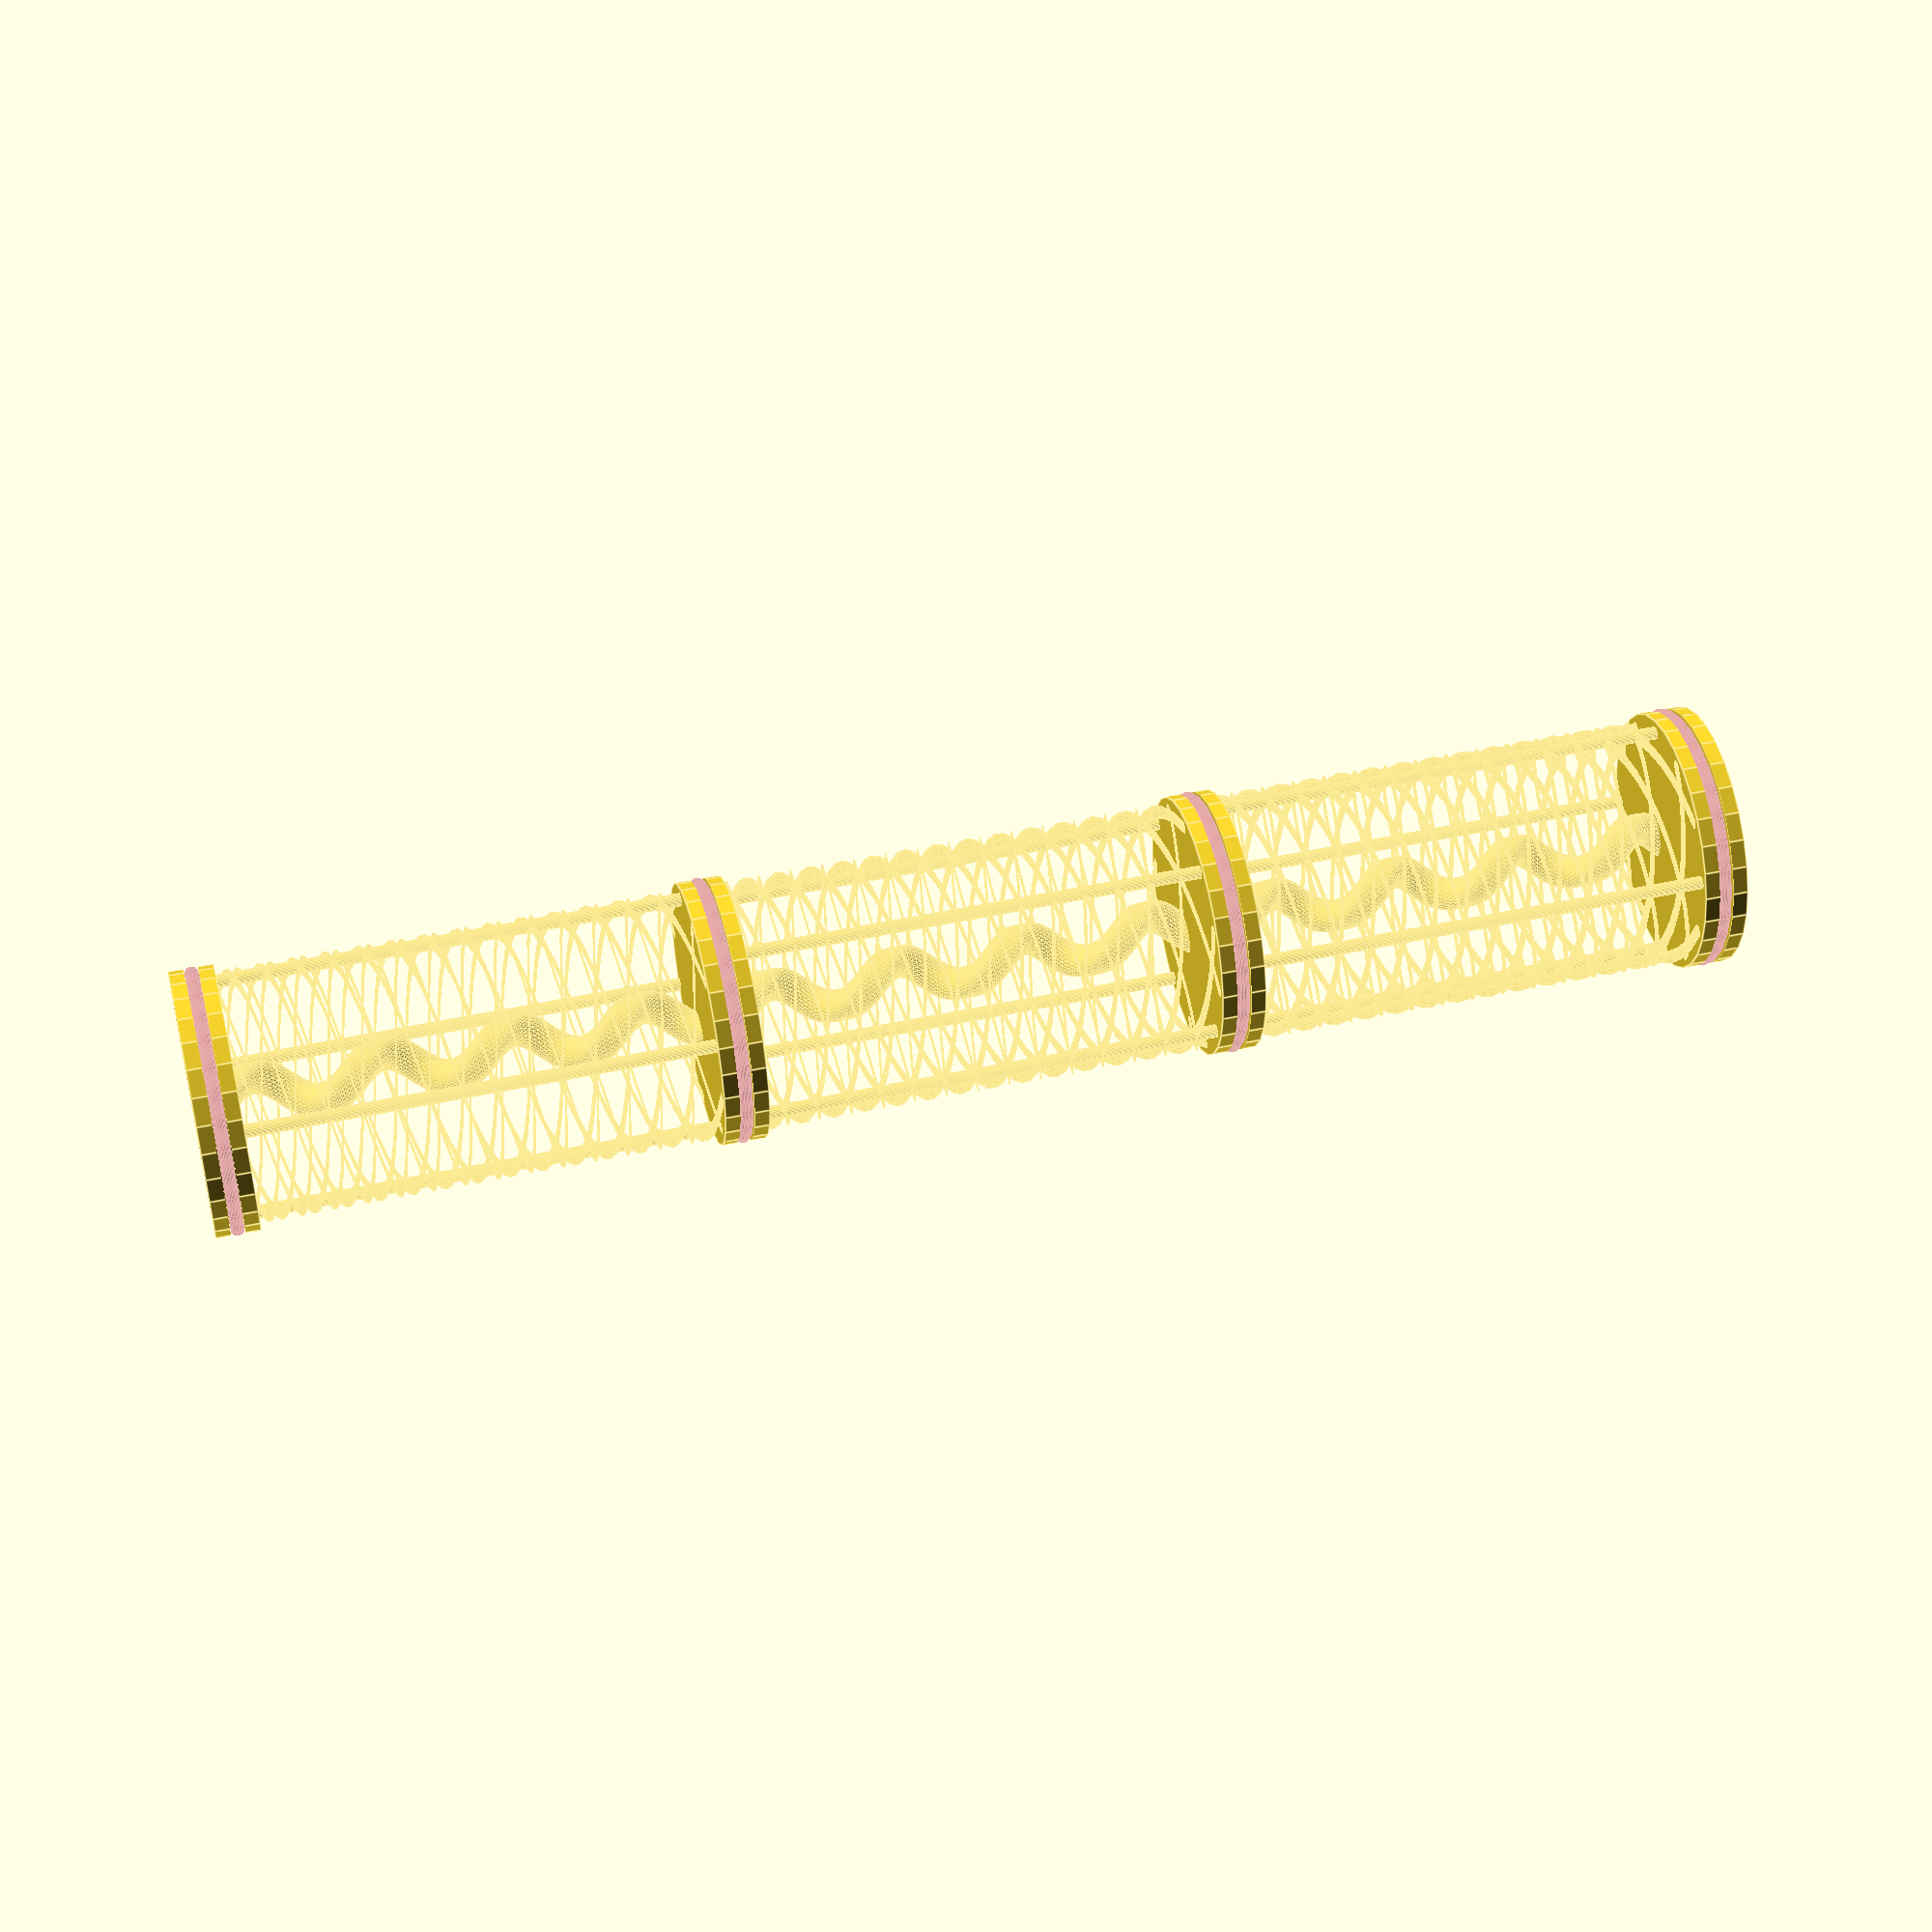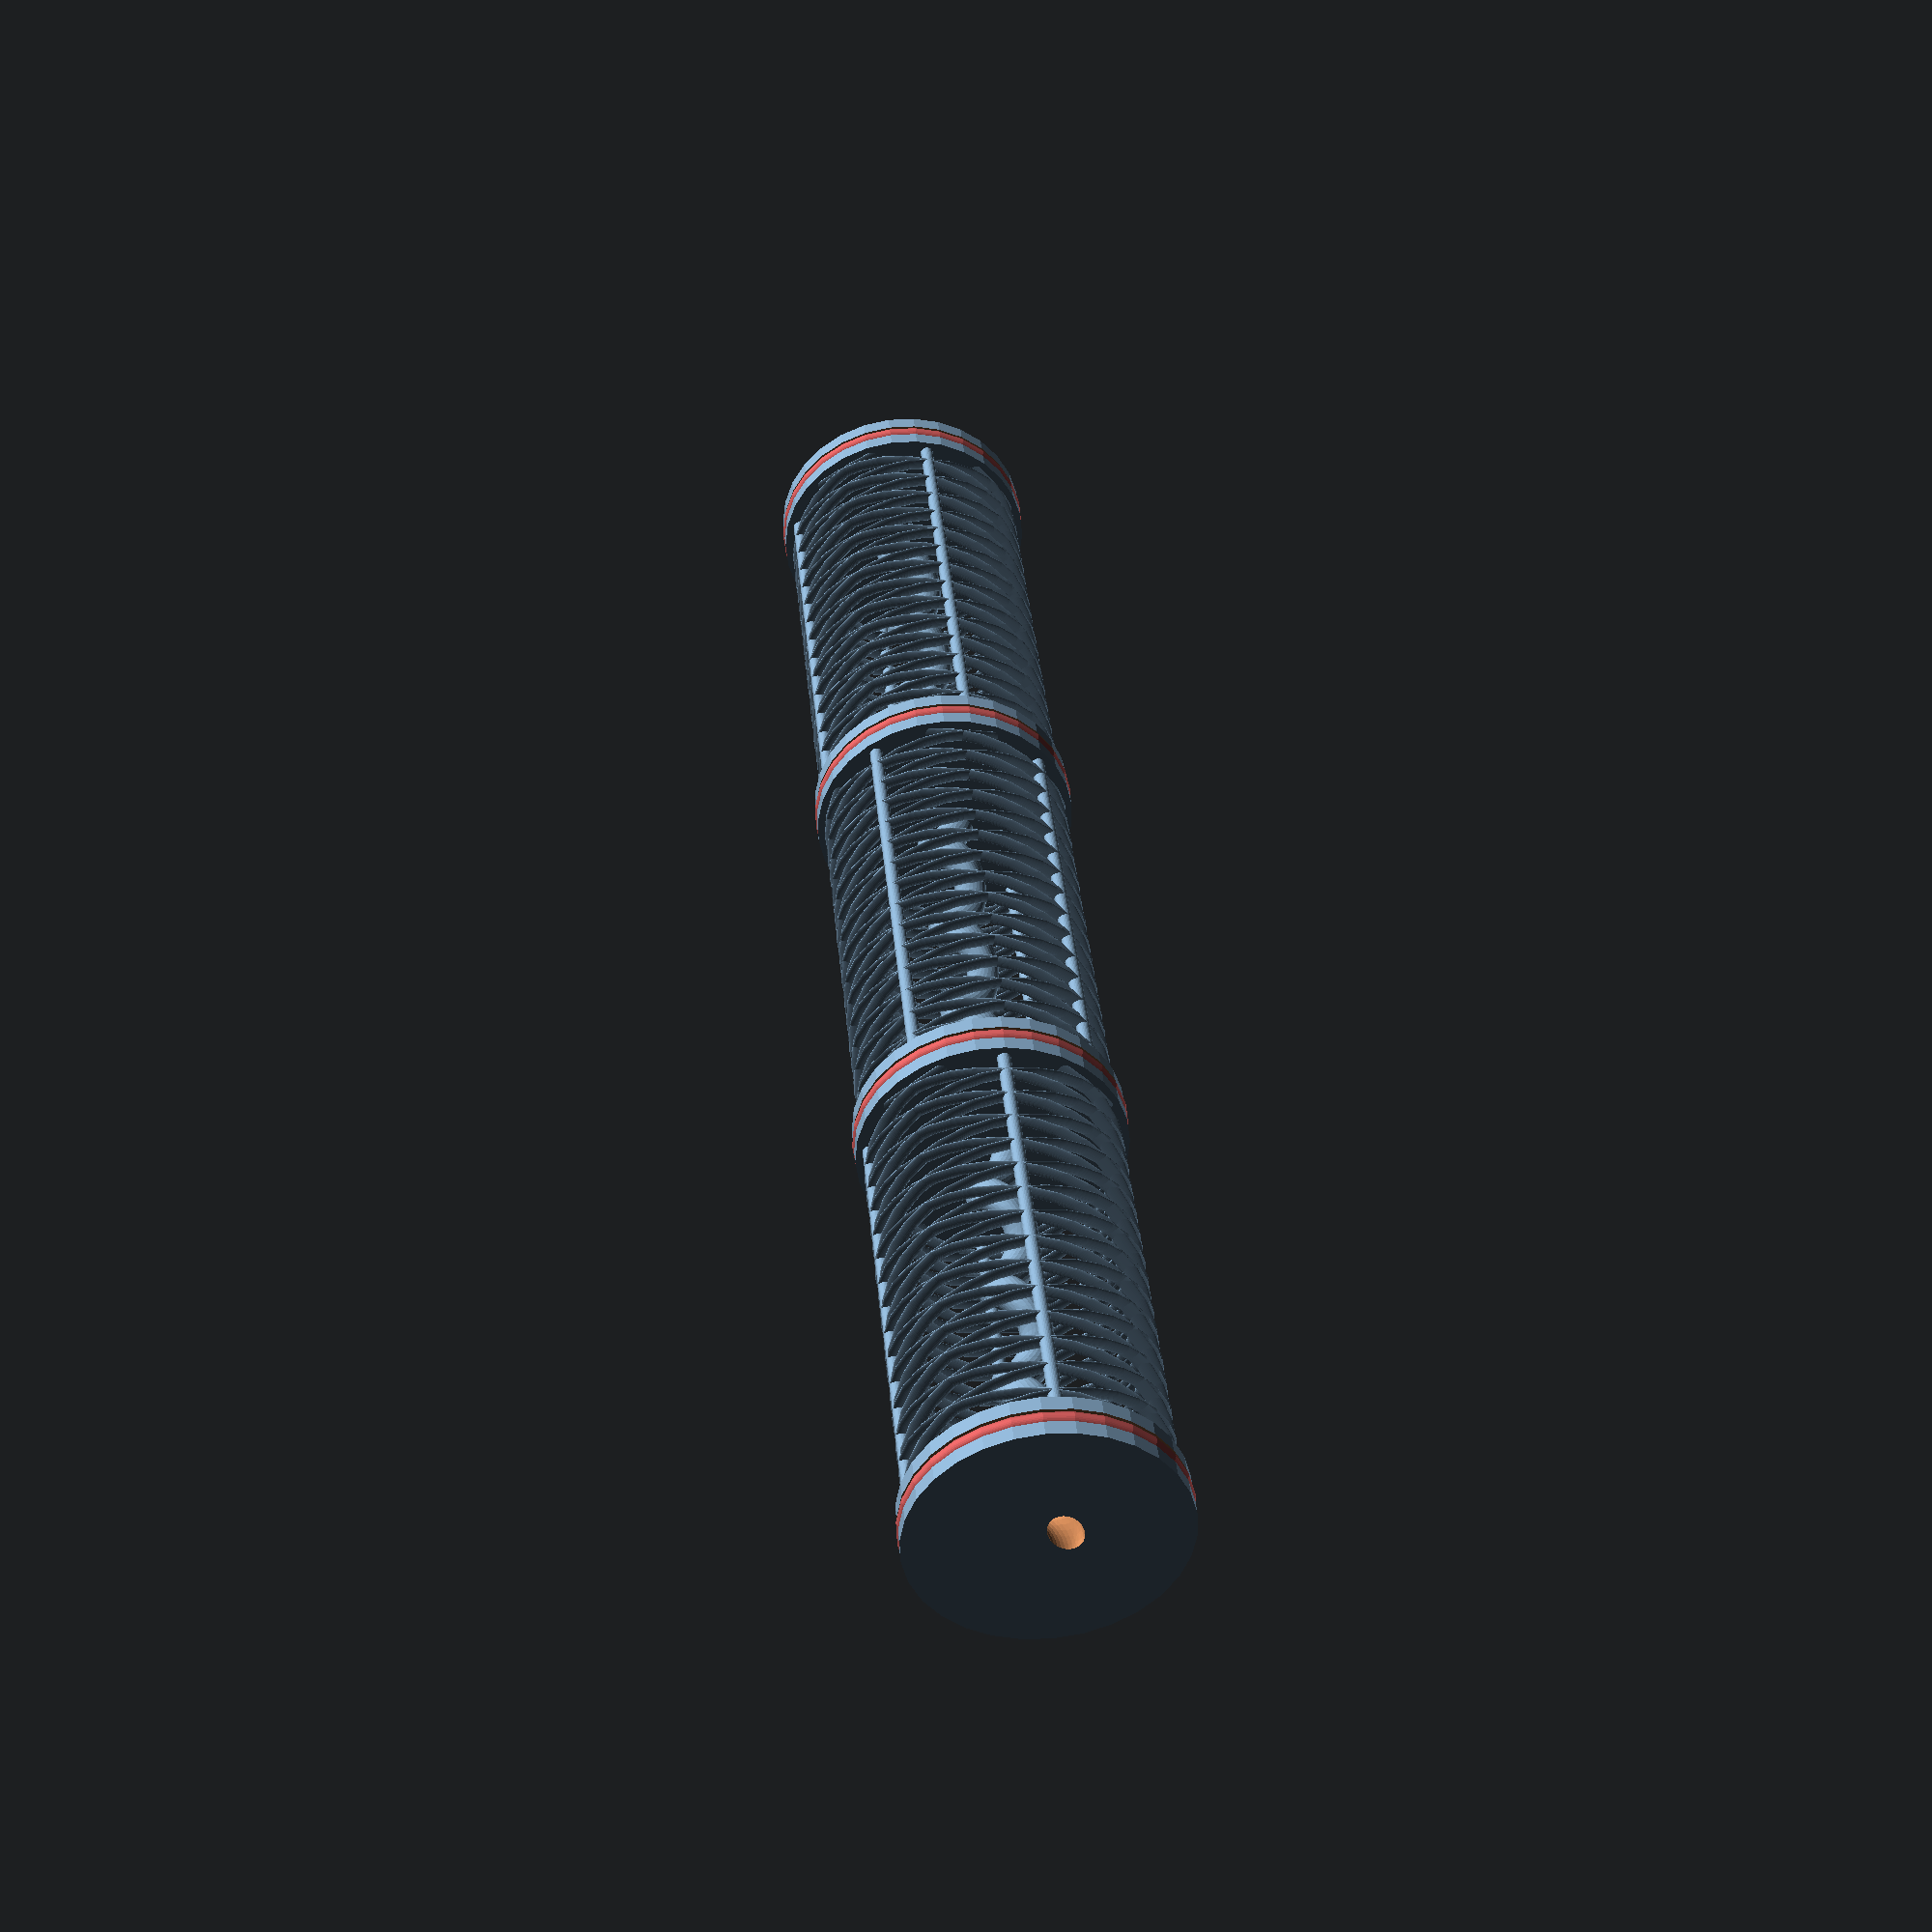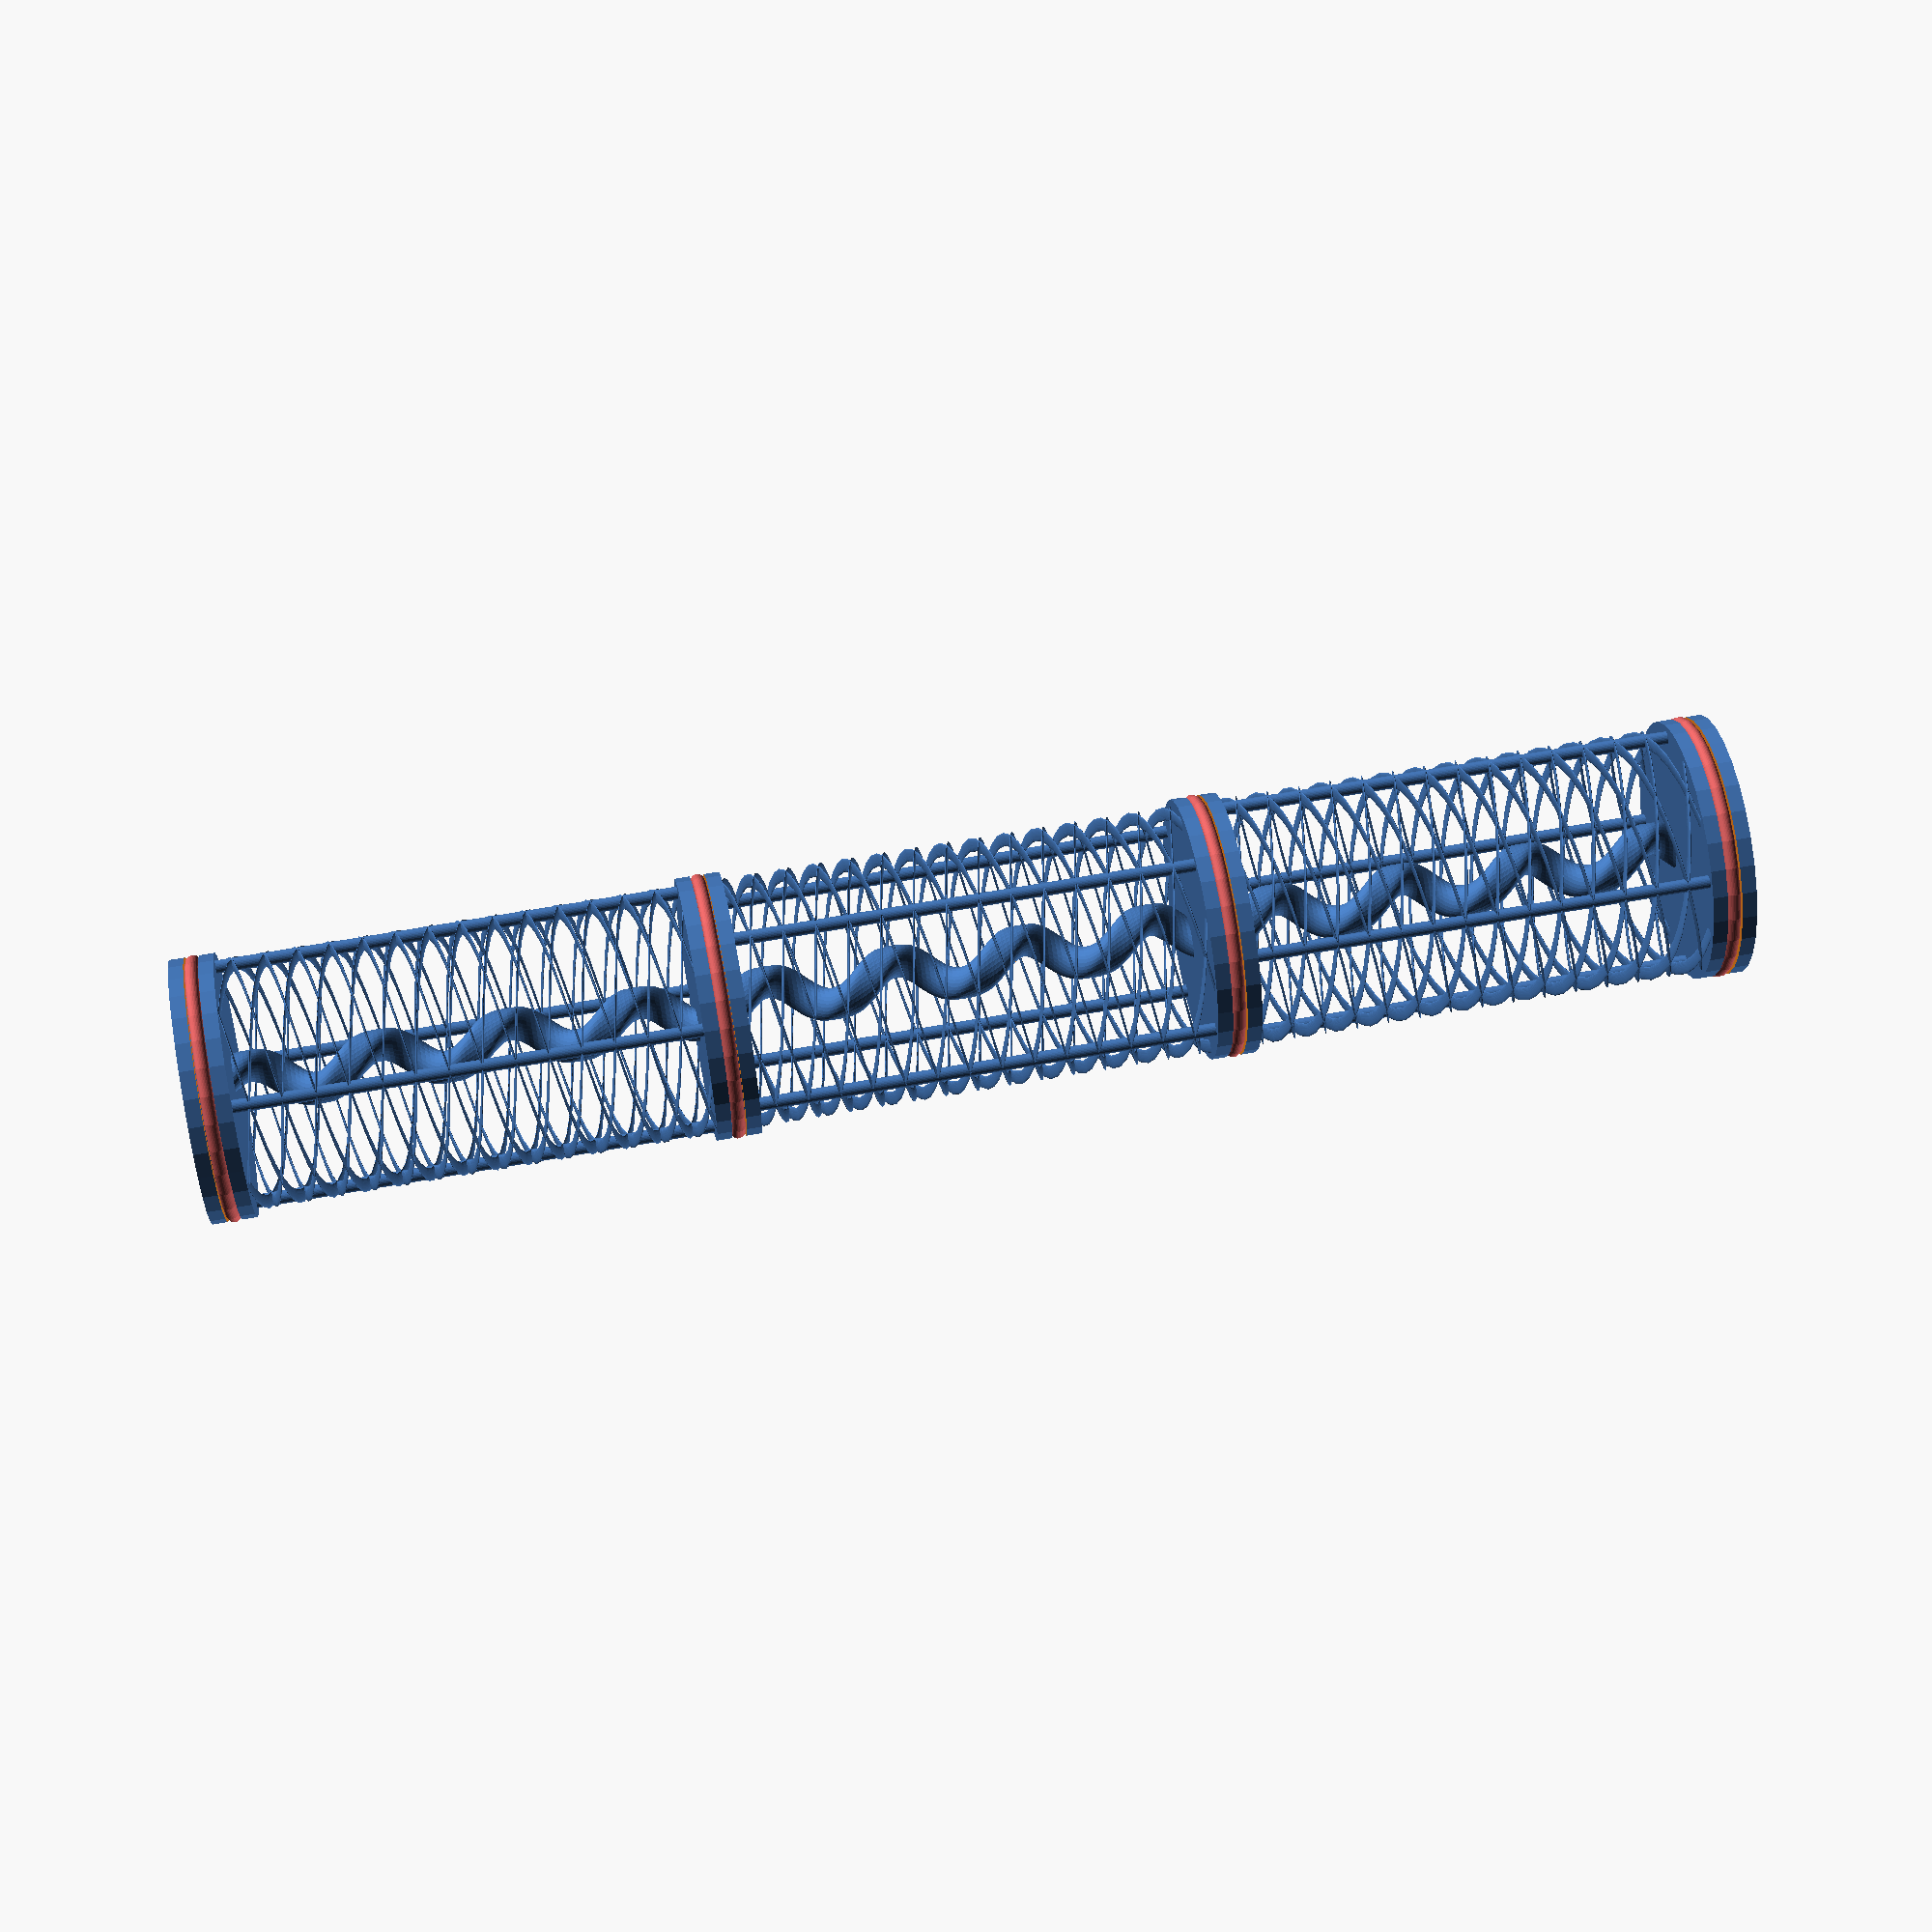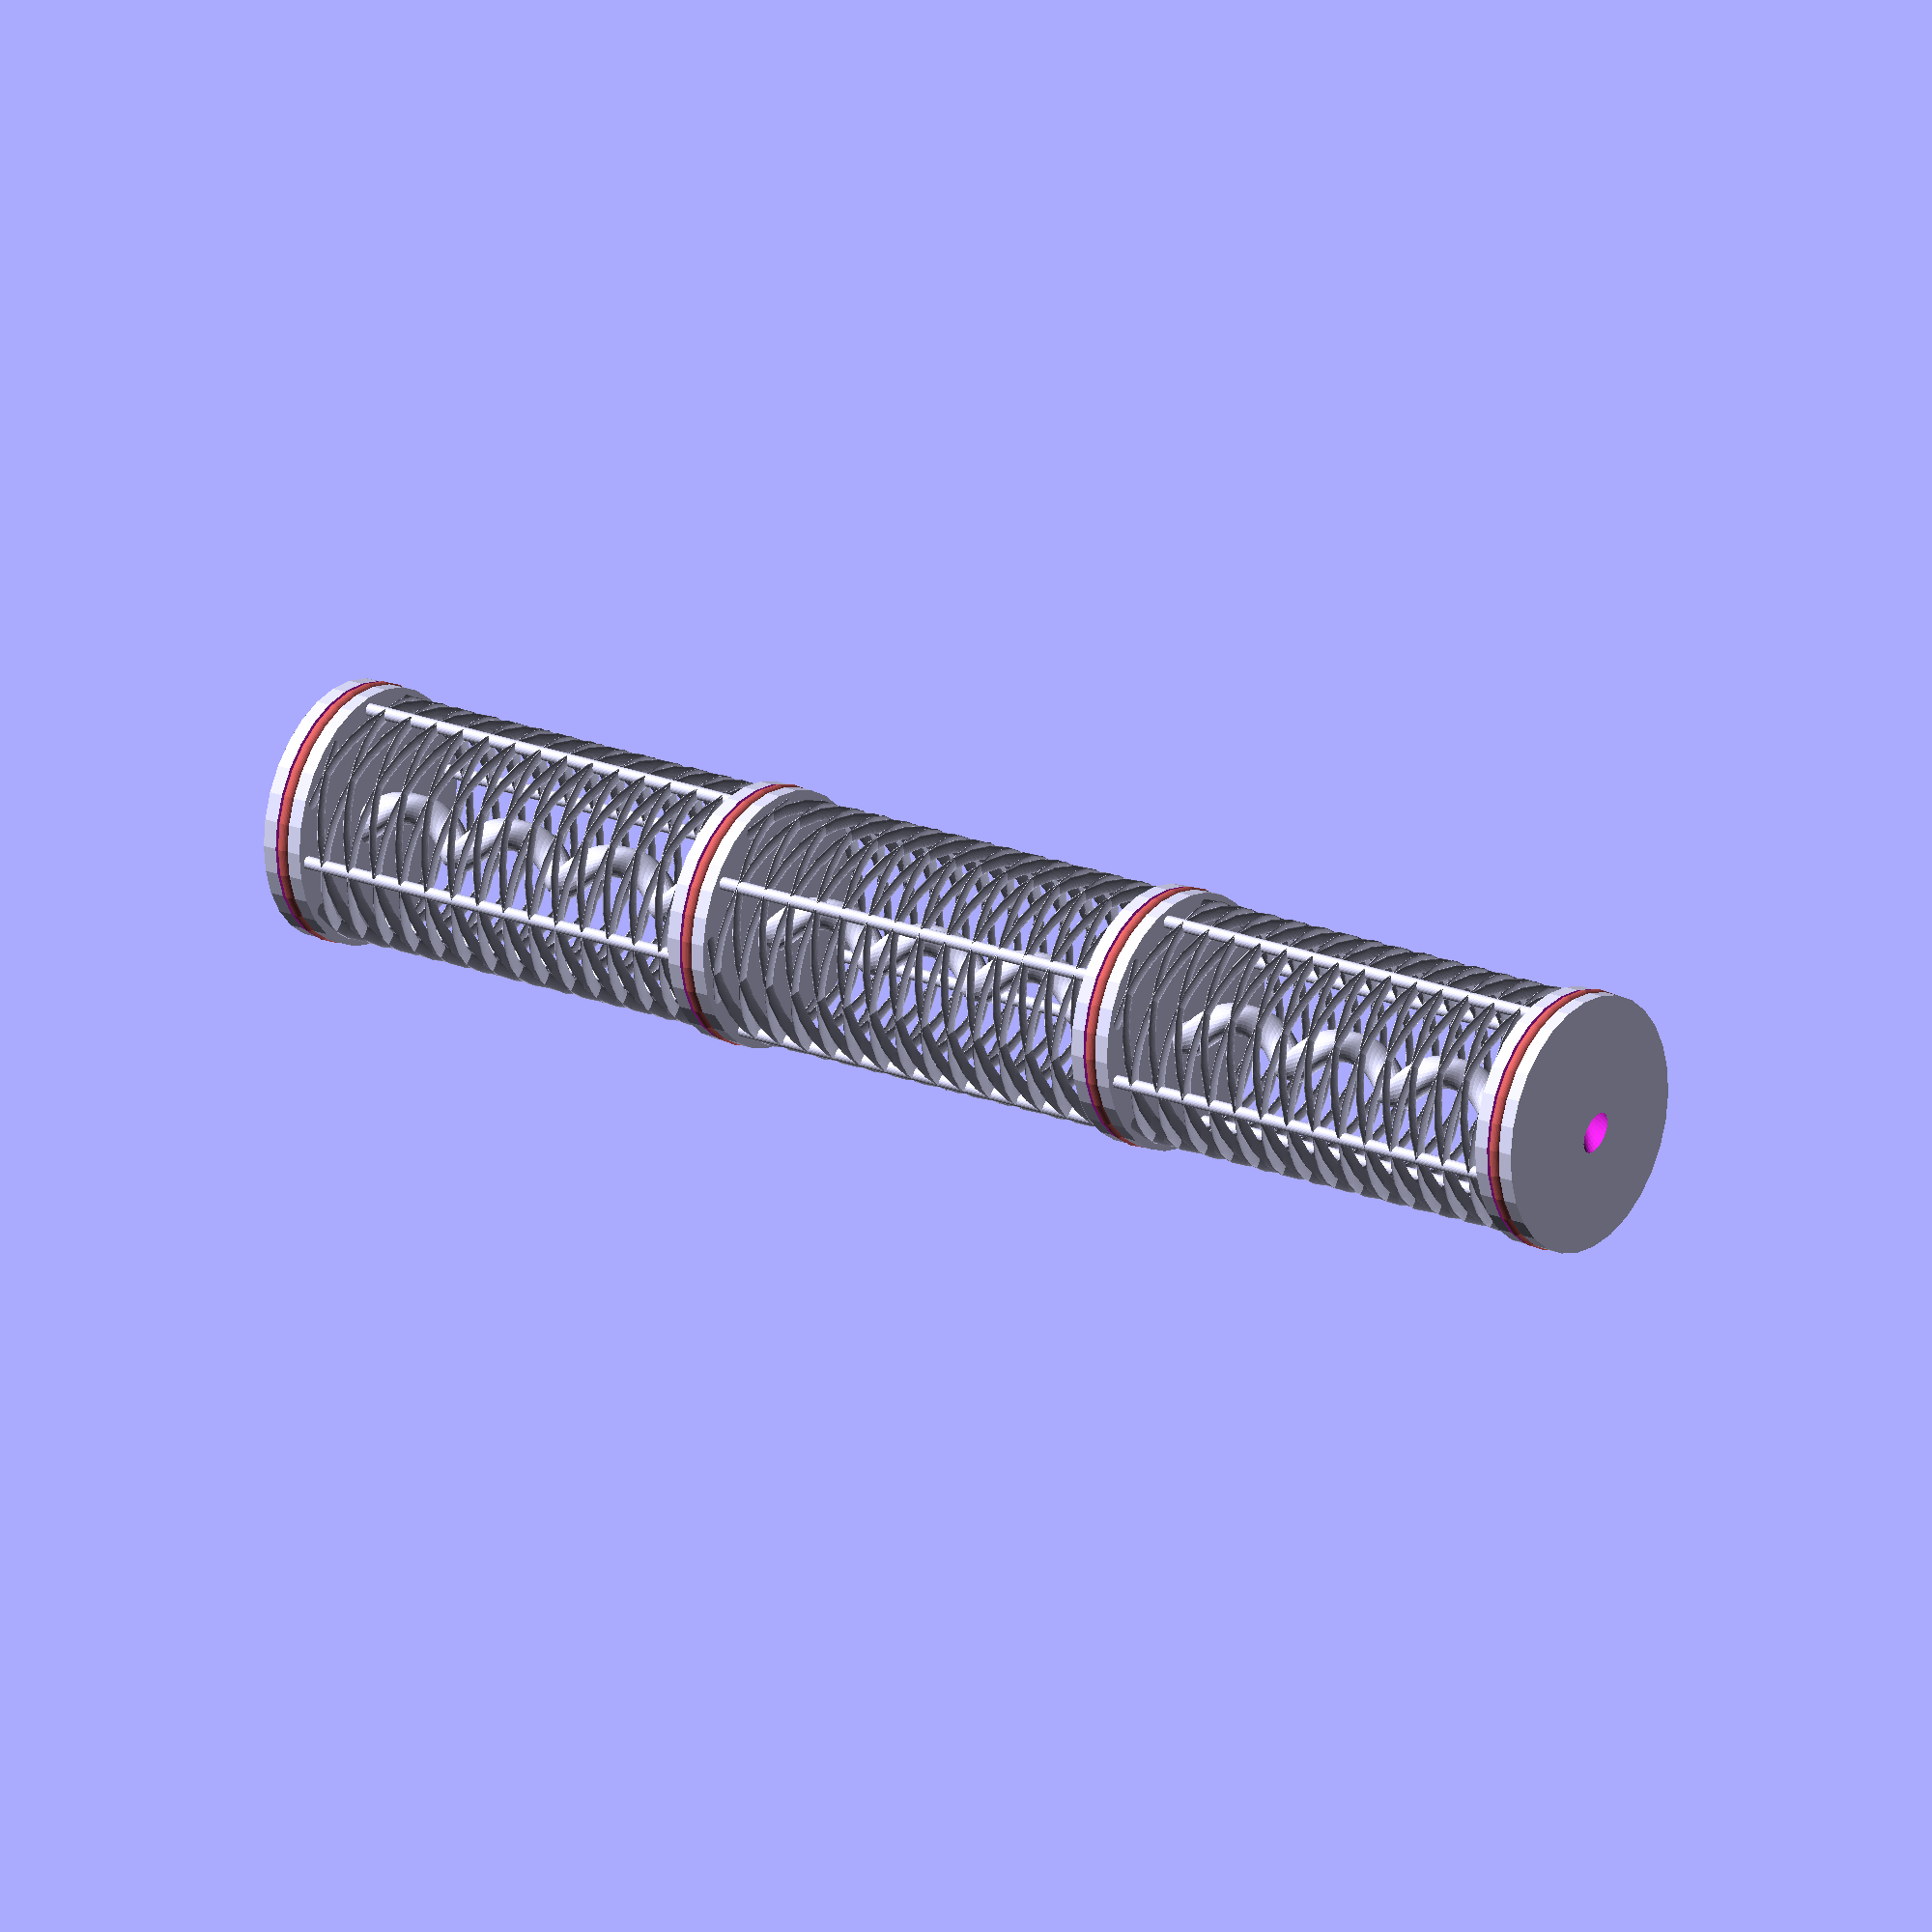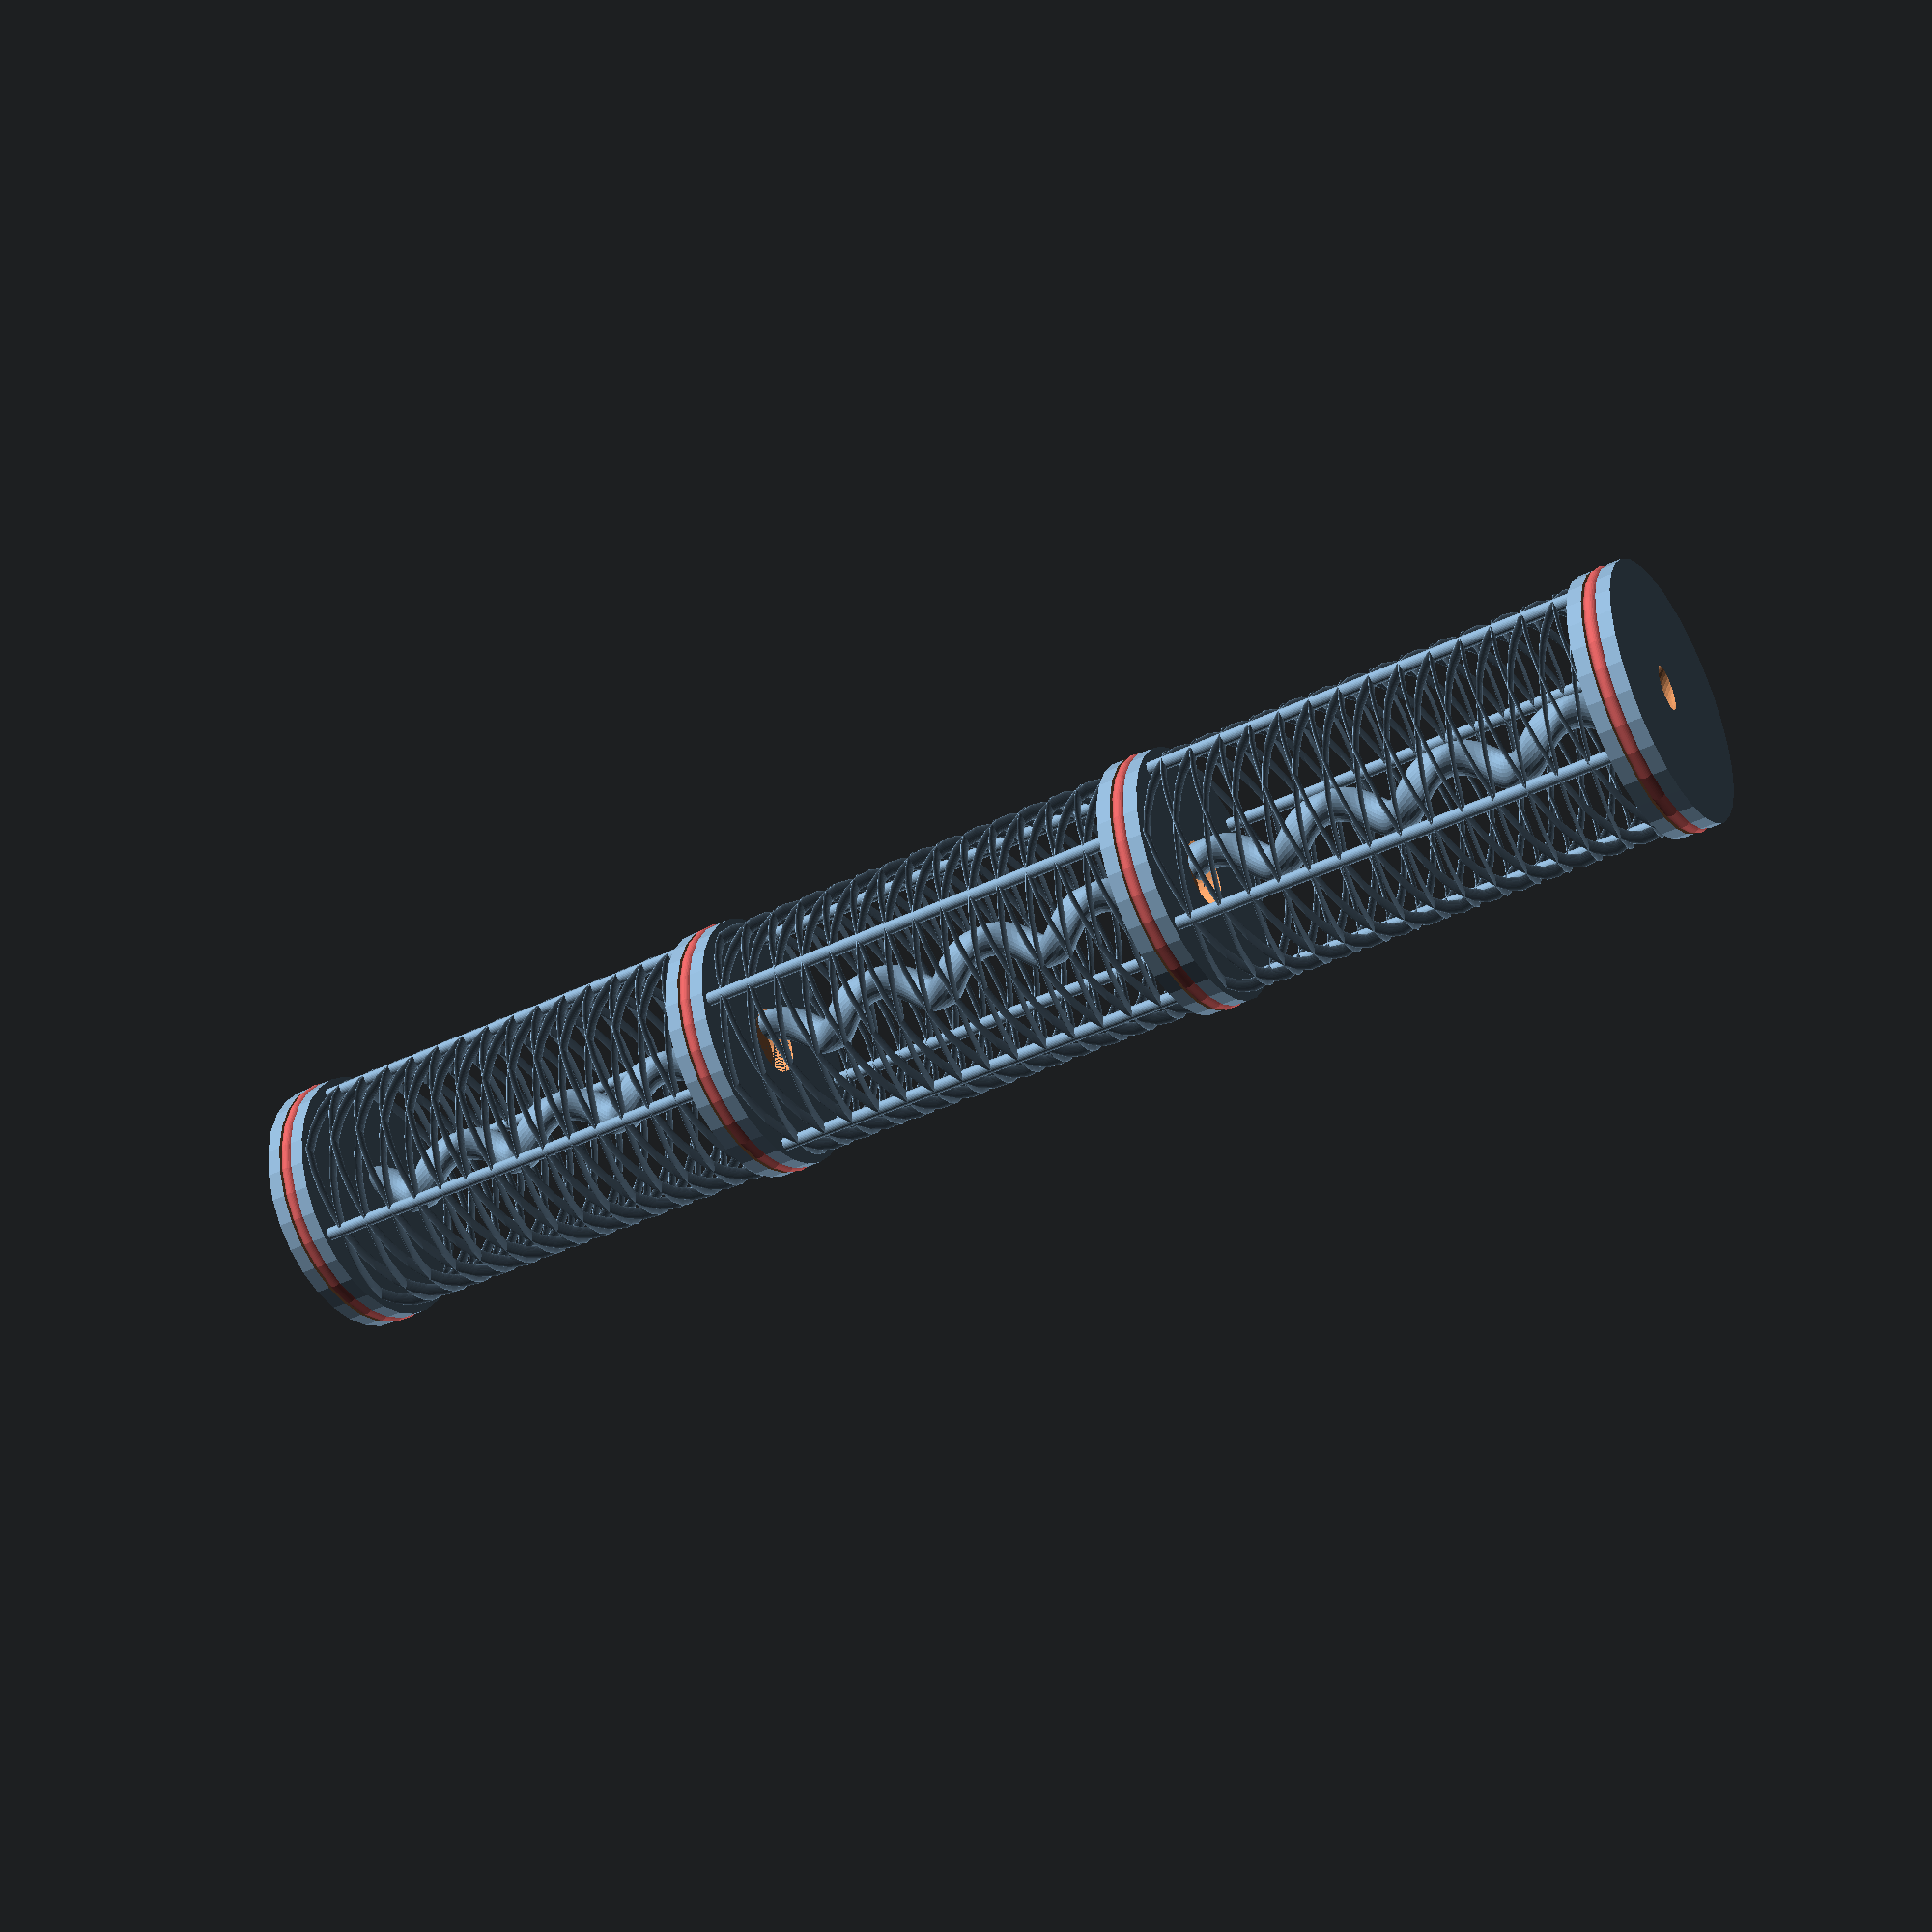
<openscad>
// This file is Copyright Robert L. Read 2025.
// Although Public Invention does everything open source, this file is an
// exception.

// MODIFIED by Gemini.
// VERSION 21: Corrected spacer alignment, helical void concentricity, and support visibility.

// --- Model Precision ---
high_res_fn = 150;
low_res_fn = 30;
$fn = $preview ? low_res_fn : high_res_fn;

// --- Main Parameters ---
num_bins = 3; 
number_of_complete_revolutions = 12;
screw_OD_mm = 1.8;
screw_ID_mm = 1;
scale_ratio = 1.4;

// --- NEW PARAMETERS for Tube Filter ---
tube_od_mm = 32;
tube_wall_mm = 1;
insert_length_mm = 350/2;
oring_cross_section_mm = 1.5;
spacer_height_mm = 5;
adapter_hose_id_mm = 30;
support_rib_thickness_mm = 1.5;
support_density = 4; // NEW: Number of support bundles around the circumference
flange_od = 20;           // Outer diameter of the hose adapter flange
flange_height = 5;        // Height of the hose adapter flange

// --- Tolerances & Fit ---
// Adjust these values based on your printer's calibration
tolerance_tube_fit = 0.2;   // Clearance between the spacers and the inner wall of the tube
tolerance_socket_fit = 0.4; // Clearance between the screw and the spacer socket
tolerance_channel = 0.1;  // Extra clearance for the airflow channel to prevent binding

// --- CONTROL_VARIABLES ---
USE_MASTER_HELIX_METHOD = true; // NEW: Switch between assembly strategies
USE_MODULAR_FILTER    = 1;
USE_HOSE_ADAPTER_CAP  = 0;

// Visual Options
ADD_HELICAL_SUPPORT   = true;
USE_TRANSLUCENCY      = false;
SHOW_O_RINGS          = true;

// ===============================================================
// === Main Logic ================================================
// ===============================================================

if (USE_MODULAR_FILTER) {
    if (USE_MASTER_HELIX_METHOD) {
        // New, more robust assembly method
        ModularFilterAssembly(tube_od_mm - (2 * tube_wall_mm), insert_length_mm, num_bins, spacer_height_mm, oring_cross_section_mm);
    } else {
        // Old method kept for debugging
        ModularFilterAssembly_Rotational(tube_od_mm - (2 * tube_wall_mm), insert_length_mm, num_bins, spacer_height_mm, oring_cross_section_mm);
    }
} else if (USE_HOSE_ADAPTER_CAP) {
    HoseAdapterEndCap(tube_od_mm, adapter_hose_id_mm, oring_cross_section_mm);
}

// ===============================================================
// === Module Definitions ========================================
// ===============================================================

// Unified module to generate a helical shape with a given radius.
// This ensures the solid and void helices are generated with identical logic.
module HelicalShape(h, twist, r) {
    echo(str("Generating HelicalShape: r=", r, ", center=[", screw_OD_mm, ", 0, 0]"));
    linear_extrude(height = h, center = true, convexity = 10, twist = twist) {
        translate([screw_OD_mm, 0, 0]) {
            scale([1, scale_ratio]) {
                circle(r = r);
            }
        }
    }
}

// Creates the helical cutting tool for the void.
module CorkscrewVoid(h, twist) {
    HelicalShape(h, twist, screw_ID_mm + tolerance_channel);
}

// This module creates the solid part of the helical screw.
module CorkscrewSolid(h, twist) {
    HelicalShape(h, twist, screw_OD_mm);
}

// Assembles the complete filter using the "Master Helix" method for robust alignment.
module ModularFilterAssembly(tube_id, total_length, bin_count, spacer_h, oring_cs) {
    total_spacer_length = (bin_count + 1) * spacer_h;
    total_screw_length = total_length - total_spacer_length;
    bin_length = total_screw_length / bin_count;
    twist_rate = (360 * number_of_complete_revolutions) / total_length;

    // --- Define Master Helices ---
    module MasterSolidHelix() {
        CorkscrewSolid(total_length + 2, twist_rate * (total_length + 2));
    }
    module MasterVoidHelix() {
        CorkscrewVoid(total_length + 2, twist_rate * (total_length + 2));
    }

    // --- Main Assembly ---
    difference() {
        // 1. Union all the solid parts together
        union() {
            // 2. Create the screw segments
            for (i = [0 : bin_count - 1]) {
                z_pos = -total_length/2 + spacer_h + i * (bin_length + spacer_h) + bin_length/2;
                rot = twist_rate * z_pos;

                // Create the part at the origin, then move it into place.
                translate([0, 0, z_pos]) rotate([0,0,rot]) {
                    intersection() {
                        // To use the master helix, we must "un-transform" it back to the origin.
                        rotate([0,0,-rot]) translate([0,0,-z_pos]) MasterSolidHelix();
                        // This cylinder is at the origin and defines the bin's extent.
                        cylinder(h = bin_length + 0.1, d = tube_id * 2, center=true);
                    }
                }
            }

            // 3. Create the spacers
            for (i = [0 : bin_count]) {
                z_pos = -total_length/2 + i * (bin_length + spacer_h) + spacer_h/2;
                rot = twist_rate * z_pos;
                is_base = (i == 0);
                is_top = (i == bin_count);
                spacer_od = tube_id - tolerance_tube_fit;

                // Create the part at the origin, then move it into place.
                translate([0, 0, z_pos]) rotate([0,0,rot]) {
                    union() {
                        difference() {
                            cylinder(d = spacer_od, h = spacer_h, center=true);
                            // Un-transform the master helix to align with the cylinder at the origin
                            rotate([0,0,-rot]) translate([0,0,-z_pos]) MasterSolidHelix();
                            OringGroove_OD_Cutter(spacer_od, oring_cross_section_mm);
                            if (!is_base && !is_top) {
                                translate([0, 0, -spacer_h/2])
                                    cylinder(d = 4*screw_OD_mm + tolerance_socket_fit, h = spacer_h/2 + 0.1);
                            }
                        }
                        if (SHOW_O_RINGS) {
                            OringVisualizer(spacer_od, oring_cross_section_mm);
                        }
                        if (ADD_HELICAL_SUPPORT && !is_top) {
                            // The support doesn't need to be rotated because the whole spacer is now rotated.
                            translate([0,0,spacer_h/2])
                                HelicalOuterSupport(spacer_od, bin_length, support_rib_thickness_mm, twist_rate);
                        }
                    }
                }
            }
        } // End of solid union

        // 4. Subtract the Master Void from the entire solid assembly.
        MasterVoidHelix();
    }
}

// Creates a corkscrew with perfectly flat ends.
// It now takes a pre-calculated twist and the number of bins.
module FlatEndScrew(h, twist, num_bins) {
    screw_outer_dia = 4 * screw_OD_mm;
    
    intersection() {
        difference() {
            // Create the main helical body, add a small tolerance
            CorkscrewSolid(h + 0.5, twist);
            // Cut slits into the helix to separate the bins
            CorkscrewSlitKnife(twist, h, num_bins);
        }
        // Use a cylinder intersection to ensure the ends are perfectly flat
        cylinder(d = screw_outer_dia + 2, h = h, center = true);
    }
}

// ... (Rest of modules are unchanged and included for completeness) ...
// This module creates the helical support structure between spacers.
// It now uses the master twist_rate to ensure its pitch matches the main helix.
module HelicalOuterSupport(target_dia, target_height, rib_thickness, twist_rate) {
    twist_angle = twist_rate * target_height;
    radius = target_dia / 2 - rib_thickness;

    // The for-loop creates rotational symmetry based on support_density
    for( i = [0:1:support_density-1]){
        rotate([0,0,i*(360/support_density)]) {
            // This union creates a bundle of 3 struts at different angles
            union() {
                // Left-handed helix
                linear_extrude(height = target_height, center = false, convexity = 10, twist = -twist_angle)
                    rotate([0,0,0])
                        translate([radius,0,0])
                            circle(d=rib_thickness);
                // Right-handed helix
                linear_extrude(height = target_height, center = false, convexity = 10, twist = twist_angle)
                    rotate([0,0,120])
                        translate([radius,0,0])
                            circle(d=rib_thickness);
                // Straight strut
                linear_extrude(height = target_height, center = false, convexity = 10, twist = 0)
                    rotate([0,0,240])
                        translate([radius,0,0])
                            circle(d=rib_thickness);
            }
        }
    }
}

module OringGroove_OD_Cutter(object_dia, oring_cs) {
    groove_depth = oring_cs * 0.8;
    groove_width = oring_cs * 1.1;
    difference() {
        cylinder(d = object_dia + 0.2, h = groove_width, center = true);
        cylinder(d = object_dia - 2 * groove_depth, h = groove_width + 0.2, center = true);
    }
}

module OringVisualizer(object_dia, oring_cs) {
    groove_depth = oring_cs * 0.8;
    torus_radius = object_dia/2 - groove_depth/2;
    color("IndianRed")
    rotate_extrude(convexity=10)
        translate([torus_radius, 0, 0])
        circle(r = oring_cs / 2);
}

// Creates the cutting tool for an internal O-ring groove.
module OringGroove_ID_Cutter(object_id, oring_cs) {
    groove_depth = oring_cs * 0.8;
    groove_width = oring_cs * 1.1;
    rotate_extrude(convexity=10) {
        translate([object_id/2 + groove_depth, 0, 0])
            square([groove_depth, groove_width], center=true);
    }
}

// Creates a hose adapter that caps the end of the tube.
module HoseAdapterEndCap(tube_od, hose_id, oring_cs) {
    cap_inner_dia = tube_od + tolerance_tube_fit;
    cap_wall = 3;
    cap_outer_dia = cap_inner_dia + 2 * cap_wall;
    cap_sleeve_height = 20;
    cap_end_plate_thick = 3;

    color(USE_TRANSLUCENCY ? [0.9, 0.9, 0.9, 0.5] : "Gainsboro")
    difference() {
        union() {
            cylinder(r = cap_outer_dia / 2, h = cap_sleeve_height);
            translate([0,0,cap_sleeve_height])
                cylinder(r = cap_outer_dia/2, h = cap_end_plate_thick);
            // Add the new flange for the hose barb
            translate([0,0,cap_sleeve_height + cap_end_plate_thick])
                cylinder(d = flange_od, h = flange_height);
        }
        translate([0, 0, -1])
            cylinder(r = cap_inner_dia / 2, h = cap_sleeve_height + 2);
        translate([0, 0, cap_sleeve_height / 2])
            OringGroove_ID_Cutter(cap_inner_dia, oring_cs);
        translate([0, 0, cap_sleeve_height])
            cylinder(r = hose_id / 2, h = cap_end_plate_thick + 2);
    }
    
    translate([0, 0, cap_sleeve_height + cap_end_plate_thick])
        barb(hose_id, 4);
}

module CorkscrewSlitKnife(twist,depth,num_bins) {
    pitch_mm = twist == 0 ? 1e9 : depth / (twist / 360);
    de = depth/num_bins;
    yrot = 360*(1 / pitch_mm)*de;
    slit_axial_length_mm = 1 + 0.5;

    // The user wants only one slit per segment, so we will just run the loop once.
    for(i = [0:0]) {
        j = -(num_bins-1)/2 + i;
        rotate([0,0,-yrot*(j+1)])
        translate([0,0,(j+1)*de])
        difference() {
            linear_extrude(height = depth, center = true, convexity = 10, twist = twist)
                translate([screw_OD_mm,0,0])
                polygon(points = [[0,0],[4,-2],[4,2]]);
            translate([0,0,slit_axial_length_mm])
                cube([15,15,depth],center=true);
        }
    }
}

// --- Barb library modules ---
module barbnotch( inside_diameter ) {
    cylinder(
        h = inside_diameter * 1.0,
        r1 = inside_diameter * 1.16 / 2, // Lip of the barb (wider)
        r2 = inside_diameter * 0.85 / 2, // Ramp of the barb (narrower)
        $fa = $preview ? 10 : 2,
        $fs = $preview ? 2 : 0.5
    );
}

module solidbarbstack( inside_diameter, count ) {
    union() {
        barbnotch( inside_diameter );
        for (i=[2:count]) {
            translate([0,0,(i-1) * inside_diameter * 0.9]) barbnotch( inside_diameter );
        }
    }
}

module barb( inside_diameter, count ) {
    difference() {
        solidbarbstack( inside_diameter, count );
        translate([0,0,-0.3]) cylinder(
            h = inside_diameter * (count + 1),
            r = inside_diameter * 0.75 / 2,
            $fa = $preview ? 10 : 2,
            $fs = $preview ? 2 : 0.5
        );
    }
}
</openscad>
<views>
elev=132.8 azim=187.6 roll=103.8 proj=p view=edges
elev=319.4 azim=314.3 roll=354.6 proj=p view=wireframe
elev=299.6 azim=348.5 roll=79.4 proj=p view=solid
elev=340.0 azim=24.8 roll=306.6 proj=o view=wireframe
elev=219.1 azim=182.8 roll=58.3 proj=p view=solid
</views>
